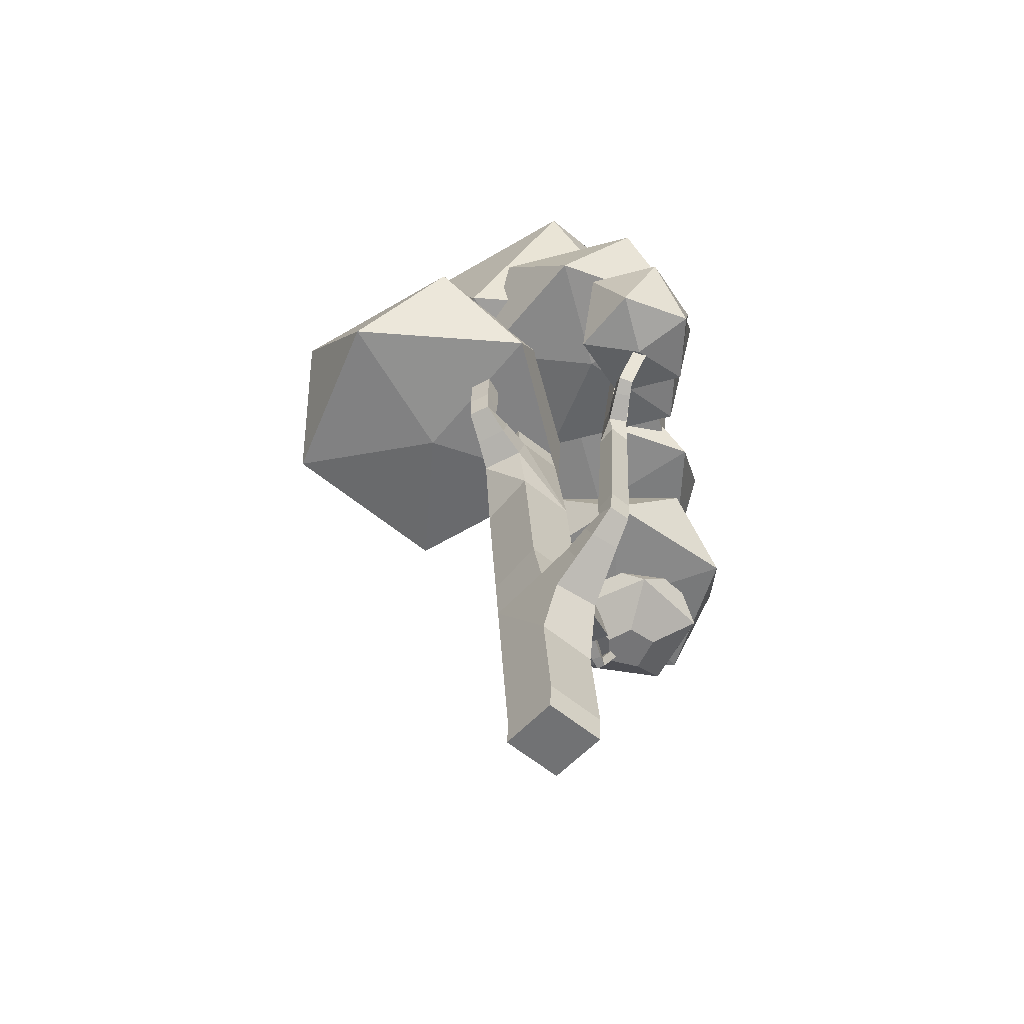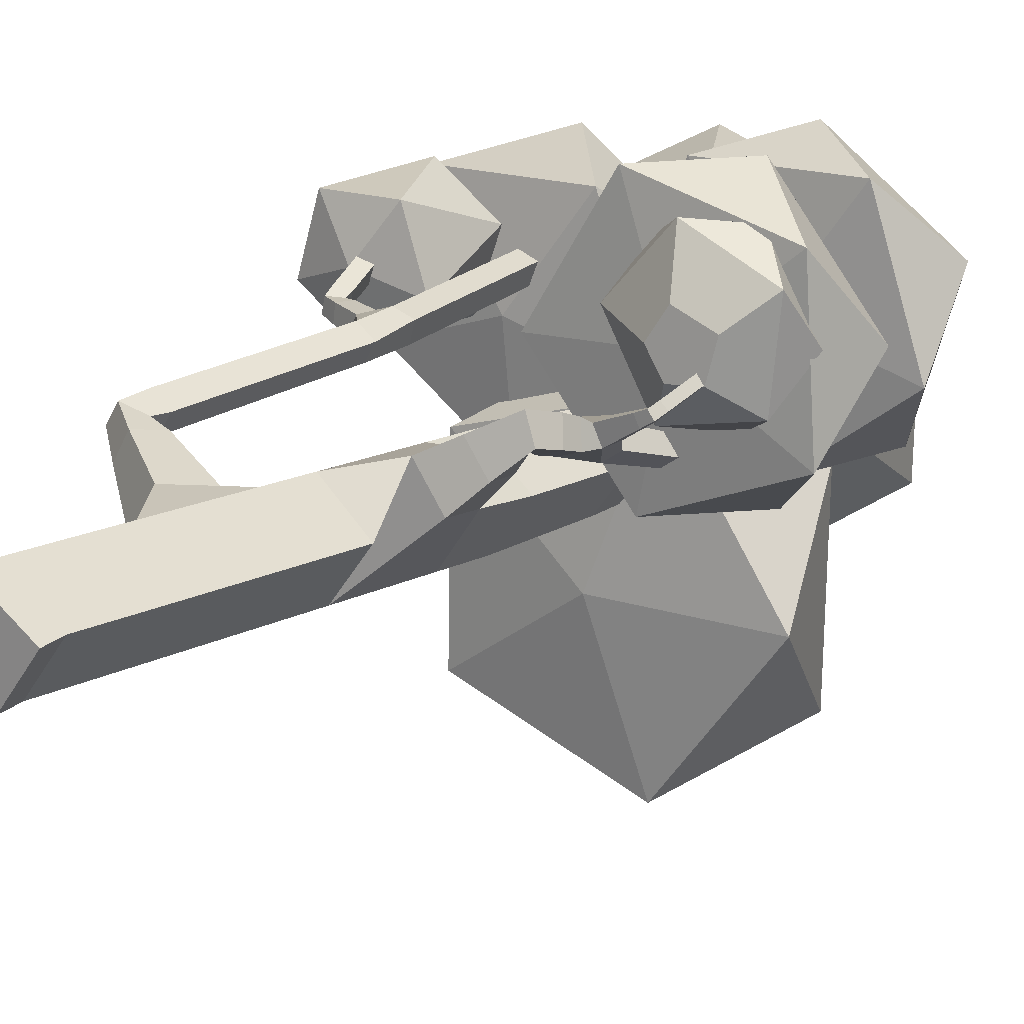
<metadata>
{"format":"obj","ext":"obj","renderer":"f3d","projection":"perspective","resolution":1024,"background":"white","views":[{"elev":-58.8,"azim":-93.5,"up":"+Y"},{"elev":18.0,"azim":36.0,"up":"+Z"}]}
</metadata>
<code>
o Icosphere.025
v -4.827 3.14 -5.717
v -3.932 3.229 -5.733
v -4.535 3.229 -4.872
v -5.541 3.229 -5.179
v -5.559 3.229 -6.23
v -4.565 3.229 -6.573
v -4.094 3.789 -5.204
v -5.088 3.789 -4.862
v -5.721 3.789 -5.702
v -5.118 3.789 -6.563
v -4.112 3.789 -6.256
v -4.485 4.037 -5.637
v -4.434 3.999 -6.064
v -4.891 4.013 -6.184
v -5.064 4.048 -5.828
v -4.838 4.056 -5.56
f 1 2 3
f 2 1 6
f 1 3 4
f 1 4 5
f 1 5 6
f 2 6 11
f 3 2 7
f 4 3 8
f 5 4 9
f 6 5 10
f 2 11 7
f 3 7 8
f 4 8 9
f 5 9 10
f 6 10 11
f 11 10 14 13
f 9 8 16 15
f 10 9 15 14
f 7 11 13 12
f 12 13 14 15 16
f 8 7 12 16
o Icosphere.024
v -5.725 2.823 -4.467
v -5.527 2.899 -4.185
v -5.931 2.899 -4.191
v -6.051 2.899 -4.578
v -5.719 2.899 -4.811
v -5.395 2.899 -4.568
v -5.73 3.385 -4.122
v -6.054 3.385 -4.365
v -5.923 3.385 -4.748
v -5.518 3.385 -4.742
v -5.399 3.385 -4.355
v -5.677 3.599 -4.34
v -5.53 3.567 -4.416
v -5.59 3.578 -4.588
v -5.741 3.609 -4.566
v -5.777 3.616 -4.436
f 17 18 19
f 18 17 22
f 17 19 20
f 17 20 21
f 17 21 22
f 18 22 27
f 19 18 23
f 20 19 24
f 21 20 25
f 22 21 26
f 18 27 23
f 19 23 24
f 20 24 25
f 21 25 26
f 22 26 27
f 27 26 30 29
f 25 24 32 31
f 26 25 31 30
f 23 27 29 28
f 28 29 30 31 32
f 24 23 28 32
o Icosphere.023
v -3.885 2.679 -4.36
v -3.48 2.65 -4.403
v -3.8 2.65 -4.759
v -4.238 2.65 -4.564
v -4.188 2.65 -4.088
v -3.719 2.65 -3.988
v -3.582 2.463 -4.633
v -4.051 2.463 -4.733
v -4.29 2.463 -4.318
v -3.97 2.463 -3.962
v -3.532 2.463 -4.156
v -3.748 2.313 -4.503
v -3.702 2.325 -4.312
v -3.902 2.32 -4.232
v -4 2.309 -4.384
v -3.913 2.306 -4.518
f 33 34 35
f 34 33 38
f 33 35 36
f 33 36 37
f 33 37 38
f 34 38 43
f 35 34 39
f 36 35 40
f 37 36 41
f 38 37 42
f 34 43 39
f 35 39 40
f 36 40 41
f 37 41 42
f 38 42 43
f 43 42 46 45
f 41 40 48 47
f 42 41 47 46
f 39 43 45 44
f 44 45 46 47 48
f 40 39 44 48
o Icosphere.022
v -4.055 2.554 -4.477
v -4.312 2.603 -3.841
v -4.739 2.603 -4.524
v -4.221 2.603 -5.142
v -3.473 2.603 -4.84
v -3.529 2.603 -4.036
v -4.636 2.917 -4.113
v -4.58 2.917 -4.918
v -3.798 2.917 -5.113
v -3.37 2.917 -4.429
v -3.889 2.917 -3.811
v -4.349 3.17 -4.322
v -4.062 3.15 -4.159
v -3.84 3.157 -4.445
v -4.04 3.177 -4.674
v -4.297 3.181 -4.594
f 49 50 51
f 50 49 54
f 49 51 52
f 49 52 53
f 49 53 54
f 50 54 59
f 51 50 55
f 52 51 56
f 53 52 57
f 54 53 58
f 50 59 55
f 51 55 56
f 52 56 57
f 53 57 58
f 54 58 59
f 59 58 62 61
f 57 56 64 63
f 58 57 63 62
f 55 59 61 60
f 60 61 62 63 64
f 56 55 60 64
o Icosphere.021
v -4.221 3.495 -4.559
v -3.826 3.544 -3.998
v -4.633 3.544 -4.01
v -4.87 3.544 -4.781
v -4.21 3.544 -5.245
v -3.565 3.544 -4.761
v -4.232 3.858 -3.873
v -4.877 3.858 -4.357
v -4.616 3.858 -5.12
v -3.809 3.858 -5.108
v -3.572 3.858 -4.337
v -4.125 3.997 -4.307
v -3.832 3.976 -4.459
v -3.952 3.984 -4.801
v -4.253 4.003 -4.758
v -4.326 4.008 -4.498
f 65 66 67
f 66 65 70
f 65 67 68
f 65 68 69
f 65 69 70
f 66 70 75
f 67 66 71
f 68 67 72
f 69 68 73
f 70 69 74
f 66 75 71
f 67 71 72
f 68 72 73
f 69 73 74
f 70 74 75
f 75 74 78 77
f 73 72 80 79
f 74 73 79 78
f 71 75 77 76
f 76 77 78 79 80
f 72 71 76 80
o Icosphere.020
v -5.364 3.339 -4.714
v -4.969 3.416 -4.153
v -5.776 3.416 -4.165
v -6.013 3.416 -4.936
v -5.354 3.416 -5.4
v -4.708 3.416 -4.916
v -5.375 3.901 -4.028
v -6.02 3.901 -4.512
v -5.759 3.901 -5.275
v -4.952 3.901 -5.263
v -4.715 3.901 -4.492
v -5.268 4.116 -4.462
v -4.975 4.083 -4.614
v -5.095 4.095 -4.956
v -5.396 4.125 -4.913
v -5.469 4.133 -4.653
f 81 82 83
f 82 81 86
f 81 83 84
f 81 84 85
f 81 85 86
f 82 86 91
f 83 82 87
f 84 83 88
f 85 84 89
f 86 85 90
f 82 91 87
f 83 87 88
f 84 88 89
f 85 89 90
f 86 90 91
f 91 90 94 93
f 89 88 96 95
f 90 89 95 94
f 87 91 93 92
f 92 93 94 95 96
f 88 87 92 96
o Icosphere.019
v -4.912 3.491 -4.984
v -4.018 3.646 -5
v -4.621 3.646 -4.139
v -5.627 3.646 -4.446
v -5.645 3.646 -5.497
v -4.651 3.646 -5.84
v -4.18 4.623 -4.471
v -5.174 4.623 -4.129
v -5.807 4.623 -4.969
v -5.203 4.623 -5.83
v -4.198 4.623 -5.523
v -4.57 5.054 -4.904
v -4.52 4.989 -5.331
v -4.977 5.013 -5.451
v -5.15 5.074 -5.095
v -4.924 5.088 -4.827
f 97 98 99
f 98 97 102
f 97 99 100
f 97 100 101
f 97 101 102
f 98 102 107
f 99 98 103
f 100 99 104
f 101 100 105
f 102 101 106
f 98 107 103
f 99 103 104
f 100 104 105
f 101 105 106
f 102 106 107
f 107 106 110 109
f 105 104 112 111
f 106 105 111 110
f 103 107 109 108
f 108 109 110 111 112
f 104 103 108 112
o Cube.005
v -4.946 0.08433 -4.747
v -5.15 0.08433 -5.018
v -4.879 0.08291 -5.222
v -4.675 0.08291 -4.951
v -4.668 3.539 -5.321
v -4.521 3.542 -5.127
v -4.714 3.569 -4.982
v -4.86 3.566 -5.175
v -5.483 1.225 -4.592
v -5.55 1.231 -4.697
v -5.46 1.295 -4.752
v -5.392 1.289 -4.648
v -5.201 3.723 -4.44
v -5.299 3.723 -4.406
v -5.333 3.735 -4.504
v -5.235 3.735 -4.538
v -4.165 1.892 -4.697
v -4.221 1.909 -4.568
v -4.312 2.004 -4.62
v -4.256 1.987 -4.75
v -4.098 2.635 -4.944
v -4.021 2.635 -4.891
v -4.071 2.668 -4.818
v -4.148 2.668 -4.872
v -5.281 2.832 -5.379
v -5.216 2.834 -5.484
v -5.13 2.904 -5.43
v -5.196 2.903 -5.325
v -5.282 3.99 -5.345
v -5.217 3.993 -5.451
v -5.112 3.99 -5.386
v -5.177 3.987 -5.281
v -3.822 2.112 -4.592
v -3.85 2.111 -4.552
v -3.867 2.156 -4.563
v -3.839 2.157 -4.603
v -3.724 2.403 -4.459
v -3.756 2.397 -4.422
v -3.79 2.42 -4.449
v -3.758 2.426 -4.486
v -5.643 2.57 -4.516
v -5.666 2.578 -4.593
v -5.608 2.634 -4.604
v -5.585 2.626 -4.527
v -5.726 2.99 -4.364
v -5.755 3.011 -4.437
v -5.682 3.033 -4.46
v -5.652 3.013 -4.388
v -4.593 4.252 -5.4
v -4.446 4.258 -5.206
v -4.638 4.294 -5.062
v -4.785 4.288 -5.255
v -4.937 -0.07022 -4.753
v -5.141 -0.07022 -5.024
v -4.871 -0.04605 -5.228
v -4.667 -0.04605 -4.957
v -4.695 3.012 -5.337
v -4.514 3.012 -5.096
v -4.754 3.036 -4.915
v -4.936 3.036 -5.156
v -4.681 3.288 -5.329
v -4.518 3.288 -5.112
v -4.734 3.31 -4.949
v -4.897 3.31 -5.166
v -4.927 0.3863 -4.761
v -5.131 0.3863 -5.032
v -4.861 0.3593 -5.236
v -4.657 0.3593 -4.965
v -4.908 0.6755 -4.775
v -5.112 0.6755 -5.046
v -4.842 0.6485 -5.249
v -4.638 0.6485 -4.978
v -4.806 1.227 -5.277
v -4.601 1.227 -5.006
v -4.871 1.254 -4.803
v -5.095 1.221 -5.049
v -4.787 1.516 -5.291
v -4.583 1.516 -5.02
v -4.853 1.543 -4.817
v -5.057 1.543 -5.088
v -4.75 2.094 -5.319
v -4.517 2.047 -5.021
v -4.816 2.121 -4.844
v -5.02 2.121 -5.115
v -4.732 2.384 -5.333
v -4.528 2.384 -5.062
v -4.798 2.411 -4.858
v -5.002 2.411 -5.129
v -5.075 0.9536 -4.752
v -5.203 0.9536 -4.974
v -4.987 1.188 -4.804
v -5.224 1.049 -4.696
v -5.326 1.049 -4.874
v -5.255 1.238 -4.915
v -5.153 1.238 -4.737
v -5.349 1.13 -4.649
v -5.43 1.13 -4.79
v -5.374 1.28 -4.822
v -5.293 1.28 -4.681
v -5.236 2.607 -4.556
v -5.343 2.607 -4.518
v -5.39 2.6 -4.634
v -5.273 2.62 -4.662
v -5.233 2.715 -4.545
v -5.339 2.715 -4.508
v -5.376 2.727 -4.613
v -5.269 2.727 -4.65
v -5.229 2.82 -4.534
v -5.335 2.82 -4.497
v -5.371 2.832 -4.602
v -5.266 2.832 -4.638
v -5.226 2.923 -4.523
v -5.331 2.923 -4.487
v -5.367 2.936 -4.591
v -5.262 2.936 -4.627
v -5.223 3.026 -4.512
v -5.327 3.026 -4.476
v -5.363 3.038 -4.579
v -5.259 3.038 -4.616
v -5.22 3.127 -4.502
v -5.323 3.127 -4.466
v -5.358 3.139 -4.568
v -5.255 3.139 -4.604
v -5.216 3.228 -4.492
v -5.319 3.228 -4.456
v -5.354 3.24 -4.558
v -5.252 3.24 -4.593
v -5.213 3.328 -4.481
v -5.315 3.328 -4.446
v -5.35 3.34 -4.547
v -5.248 3.34 -4.582
v -5.21 3.428 -4.471
v -5.311 3.428 -4.436
v -5.346 3.439 -4.536
v -5.245 3.439 -4.571
v -5.207 3.527 -4.461
v -5.307 3.527 -4.426
v -5.341 3.538 -4.525
v -5.242 3.538 -4.56
v -5.204 3.625 -4.451
v -5.303 3.625 -4.416
v -5.337 3.637 -4.515
v -5.238 3.637 -4.549
v -4.452 1.756 -4.967
v -4.598 1.756 -4.766
v -4.635 2 -4.793
v -4.309 1.821 -4.828
v -4.421 1.821 -4.673
v -4.449 2.01 -4.694
v -4.337 2.01 -4.849
v -4.173 2.303 -4.852
v -4.08 2.303 -4.788
v -4.14 2.343 -4.702
v -4.232 2.343 -4.766
v -4.153 2.391 -4.877
v -4.064 2.391 -4.816
v -4.121 2.43 -4.733
v -4.21 2.43 -4.794
v -4.134 2.475 -4.9
v -4.049 2.475 -4.841
v -4.104 2.512 -4.762
v -4.189 2.512 -4.821
v -4.116 2.556 -4.922
v -4.035 2.556 -4.866
v -4.087 2.591 -4.791
v -4.168 2.591 -4.847
v -5.059 2.66 -5.17
v -4.931 2.66 -5.369
v -4.868 2.885 -5.329
v -4.996 2.885 -5.129
v -5.166 2.741 -5.275
v -5.071 2.741 -5.422
v -5.024 2.908 -5.392
v -5.119 2.908 -5.245
v -5.29 2.981 -5.381
v -5.225 2.984 -5.486
v -5.12 2.981 -5.421
v -5.185 2.977 -5.316
v -5.289 3.093 -5.377
v -5.224 3.096 -5.482
v -5.119 3.093 -5.417
v -5.184 3.09 -5.312
v -5.288 3.205 -5.373
v -5.223 3.208 -5.478
v -5.118 3.205 -5.413
v -5.183 3.202 -5.308
v -5.287 3.317 -5.369
v -5.222 3.32 -5.474
v -5.117 3.317 -5.409
v -5.182 3.314 -5.304
v -5.286 3.429 -5.365
v -5.222 3.432 -5.47
v -5.116 3.429 -5.405
v -5.181 3.426 -5.3
v -5.286 3.541 -5.361
v -5.221 3.545 -5.466
v -5.116 3.542 -5.401
v -5.18 3.538 -5.296
v -5.285 3.654 -5.357
v -5.22 3.657 -5.462
v -5.115 3.654 -5.397
v -5.18 3.651 -5.292
v -5.284 3.766 -5.353
v -5.219 3.769 -5.458
v -5.114 3.766 -5.394
v -5.179 3.763 -5.288
v -5.283 3.878 -5.349
v -5.218 3.881 -5.454
v -5.113 3.878 -5.39
v -5.178 3.875 -5.285
v -4.135 2.018 -4.728
v -4.172 2.064 -4.608
v -4.298 2.078 -4.653
v -4.26 2.032 -4.772
v -4.121 2.109 -4.754
v -4.156 2.152 -4.641
v -4.273 2.165 -4.683
v -4.238 2.121 -4.795
v -4.06 2.147 -4.739
v -4.103 2.147 -4.653
v -4.083 2.24 -4.644
v -4.04 2.24 -4.729
v -3.994 2.136 -4.698
v -4.031 2.136 -4.625
v -4.014 2.216 -4.617
v -3.977 2.216 -4.69
v -3.937 2.127 -4.663
v -3.969 2.127 -4.6
v -3.954 2.195 -4.593
v -3.923 2.195 -4.656
v -3.886 2.118 -4.631
v -3.912 2.118 -4.578
v -3.9 2.176 -4.572
v -3.874 2.176 -4.625
v -3.799 2.165 -4.564
v -3.831 2.159 -4.528
v -3.865 2.182 -4.555
v -3.833 2.188 -4.591
v -3.786 2.205 -4.547
v -3.819 2.199 -4.51
v -3.853 2.222 -4.537
v -3.82 2.228 -4.574
v -3.774 2.245 -4.529
v -3.806 2.239 -4.493
v -3.84 2.261 -4.52
v -3.808 2.267 -4.556
v -3.761 2.284 -4.512
v -3.794 2.278 -4.475
v -3.828 2.301 -4.502
v -3.795 2.307 -4.538
v -3.749 2.324 -4.494
v -3.781 2.318 -4.458
v -3.815 2.341 -4.485
v -3.783 2.346 -4.521
v -3.736 2.363 -4.476
v -3.769 2.357 -4.44
v -3.803 2.38 -4.467
v -3.77 2.386 -4.503
v -5.472 1.381 -4.58
v -5.54 1.396 -4.681
v -5.439 1.387 -4.751
v -5.37 1.372 -4.649
v -5.456 1.499 -4.574
v -5.524 1.513 -4.674
v -5.424 1.504 -4.744
v -5.356 1.49 -4.643
v -5.442 1.614 -4.568
v -5.509 1.628 -4.668
v -5.409 1.619 -4.737
v -5.342 1.605 -4.637
v -5.427 1.727 -4.562
v -5.494 1.741 -4.661
v -5.395 1.732 -4.729
v -5.328 1.718 -4.63
v -5.412 1.839 -4.556
v -5.479 1.853 -4.655
v -5.381 1.844 -4.723
v -5.314 1.83 -4.624
v -5.398 1.95 -4.551
v -5.464 1.964 -4.648
v -5.367 1.955 -4.716
v -5.301 1.941 -4.618
v -5.384 2.061 -4.545
v -5.449 2.074 -4.642
v -5.353 2.066 -4.709
v -5.287 2.052 -4.612
v -5.37 2.17 -4.54
v -5.435 2.184 -4.636
v -5.339 2.176 -4.702
v -5.274 2.162 -4.606
v -5.356 2.28 -4.534
v -5.42 2.293 -4.63
v -5.325 2.285 -4.695
v -5.26 2.271 -4.6
v -5.342 2.388 -4.529
v -5.406 2.402 -4.623
v -5.311 2.393 -4.688
v -5.247 2.38 -4.594
v -5.417 2.481 -4.536
v -5.431 2.481 -4.639
v -5.385 2.58 -4.54
v -5.494 2.51 -4.529
v -5.507 2.51 -4.624
v -5.477 2.601 -4.628
v -5.465 2.601 -4.533
v -5.565 2.538 -4.524
v -5.577 2.538 -4.611
v -5.55 2.621 -4.615
v -5.538 2.621 -4.527
v -5.661 2.649 -4.487
v -5.69 2.669 -4.56
v -5.616 2.692 -4.583
v -5.587 2.671 -4.511
v -5.674 2.717 -4.463
v -5.703 2.737 -4.535
v -5.629 2.76 -4.559
v -5.6 2.74 -4.486
v -5.687 2.785 -4.438
v -5.716 2.806 -4.51
v -5.642 2.828 -4.534
v -5.613 2.808 -4.462
v -5.7 2.854 -4.413
v -5.729 2.874 -4.486
v -5.655 2.897 -4.509
v -5.626 2.876 -4.437
v -5.713 2.922 -4.389
v -5.742 2.942 -4.461
v -5.669 2.965 -4.485
v -5.639 2.945 -4.412
v -4.643 3.772 -5.347
v -4.497 3.778 -5.153
v -4.688 3.815 -5.009
v -4.835 3.809 -5.202
v -4.618 4.012 -5.373
v -4.471 4.018 -5.18
v -4.663 4.054 -5.035
v -4.81 4.048 -5.229
v -5.059 2.66 -5.17
v -4.931 2.66 -5.369
v -4.868 2.885 -5.329
v -4.996 2.885 -5.129
f 123 124 211 210
f 195 191 257
f 122 123 210 209
f 121 122 209 208
f 183 182 185
f 182 202 185
f 202 188 185
f 203 187 188
f 258 195 257
f 211 208 204 207
f 210 211 207 206
f 181 186 187
f 181 184 186
f 209 210 206 205
f 208 209 205 204
f 207 204 201 203
f 206 207 203 188
f 191 190 257
f 205 206 188 202
f 204 205 202 201
f 200 197 193 196
f 199 200 196 195
f 198 199 195 194
f 197 198 194 193
f 192 189 185 188
f 194 195 258
f 191 192 188 187
f 190 191 187 186
f 193 192 196
f 193 189 192
f 189 190 186 185
f 282 279 199
f 279 200 199
f 200 280 197
f 184 181 177 180
f 183 184 180 179
f 182 183 179 178
f 281 172 169
f 181 182 178 177
f 180 177 113 116
f 172 279 282
f 280 200 279
f 136 135 134 133
f 172 281 280
f 413 213 214
f 179 180 116 115
f 178 179 115 114
f 177 178 114 113
f 120 117 173 176
f 119 120 176 175
f 118 119 175 174
f 172 282 199 171
f 117 118 174 173
f 176 173 169 172
f 175 176 172 171
f 174 175 171 170
f 173 174 170 169
f 189 193 194 256
f 165 166 167 168
f 164 163 162 161
f 160 159 158 157
f 196 192 191 195
f 152 151 150 149
f 144 143 142 141
f 172 453 450 279
f 279 450 451 280
f 186 184 183 185
f 169 170 198 197
f 408 412 409
f 170 171 199 198
f 128 127 126 125
f 181 201 202 182
f 280 281 169 197
f 201 181 187 203
f 189 256 257 190
f 410 409 215 212
f 407 410 212 213
f 266 329 333 265
f 409 412 214 215
f 263 330 329 266
f 263 331 327 330
f 263 264 334 331
f 264 265 333 334
f 408 407 411 412
f 411 407 213 413
f 328 332 333 329
f 327 331 332 328
f 124 121 208 211
f 216 217 213 212
f 217 218 214 213
f 218 219 215 214
f 219 216 212 215
f 220 221 217 216
f 221 222 218 217
f 222 223 219 218
f 223 220 216 219
f 224 225 221 220
f 225 226 222 221
f 226 227 223 222
f 227 224 220 223
f 228 229 225 224
f 229 230 226 225
f 230 231 227 226
f 231 228 224 227
f 232 233 229 228
f 233 234 230 229
f 234 235 231 230
f 235 232 228 231
f 236 237 233 232
f 237 238 234 233
f 238 239 235 234
f 239 236 232 235
f 240 241 237 236
f 241 242 238 237
f 242 243 239 238
f 243 240 236 239
f 244 245 241 240
f 245 246 242 241
f 246 247 243 242
f 247 244 240 243
f 248 249 245 244
f 249 250 246 245
f 250 251 247 246
f 251 248 244 247
f 252 253 249 248
f 253 254 250 249
f 254 255 251 250
f 255 252 248 251
f 125 126 253 252
f 126 127 254 253
f 127 128 255 254
f 128 125 252 255
f 259 260 257 256
f 260 261 258 257
f 261 262 194 258
f 262 259 256 194
f 129 130 260 259
f 130 131 261 260
f 131 132 262 261
f 132 129 259 262
f 267 268 264 263
f 268 269 265 264
f 269 270 266 265
f 270 267 263 266
f 271 272 268 267
f 272 273 269 268
f 273 274 270 269
f 274 271 267 270
f 275 276 272 271
f 276 277 273 272
f 277 278 274 273
f 278 275 271 274
f 133 134 276 275
f 134 135 277 276
f 135 136 278 277
f 136 133 275 278
f 283 284 451 450
f 286 283 450 453
f 137 138 284 283
f 138 139 285 284
f 139 140 286 285
f 140 137 283 286
f 287 288 138 137
f 288 289 139 138
f 289 290 140 139
f 290 287 137 140
f 291 292 288 287
f 292 293 289 288
f 293 294 290 289
f 294 291 287 290
f 295 296 292 291
f 296 297 293 292
f 297 298 294 293
f 298 295 291 294
f 299 300 296 295
f 300 301 297 296
f 301 302 298 297
f 302 299 295 298
f 303 304 300 299
f 304 305 301 300
f 305 306 302 301
f 306 303 299 302
f 307 308 304 303
f 308 309 305 304
f 309 310 306 305
f 310 307 303 306
f 311 312 308 307
f 312 313 309 308
f 313 314 310 309
f 314 311 307 310
f 315 316 312 311
f 316 317 313 312
f 317 318 314 313
f 318 315 311 314
f 319 320 316 315
f 320 321 317 316
f 321 322 318 317
f 322 319 315 318
f 141 142 320 319
f 142 143 321 320
f 143 144 322 321
f 144 141 319 322
f 323 324 130 129
f 324 325 131 130
f 325 326 132 131
f 326 323 129 132
f 327 328 324 323
f 328 329 325 324
f 329 330 326 325
f 330 327 323 326
f 335 336 332 331
f 336 337 333 332
f 337 338 334 333
f 338 335 331 334
f 339 340 336 335
f 340 341 337 336
f 341 342 338 337
f 342 339 335 338
f 343 344 340 339
f 344 345 341 340
f 345 346 342 341
f 346 343 339 342
f 145 146 344 343
f 146 147 345 344
f 147 148 346 345
f 148 145 343 346
f 347 348 146 145
f 348 349 147 146
f 349 350 148 147
f 350 347 145 148
f 351 352 348 347
f 352 353 349 348
f 353 354 350 349
f 354 351 347 350
f 355 356 352 351
f 356 357 353 352
f 357 358 354 353
f 358 355 351 354
f 359 360 356 355
f 360 361 357 356
f 361 362 358 357
f 362 359 355 358
f 363 364 360 359
f 364 365 361 360
f 365 366 362 361
f 366 363 359 362
f 367 368 364 363
f 368 369 365 364
f 369 370 366 365
f 370 367 363 366
f 149 150 368 367
f 150 151 369 368
f 151 152 370 369
f 152 149 367 370
f 371 372 122 121
f 372 373 123 122
f 373 374 124 123
f 374 371 121 124
f 375 376 372 371
f 376 377 373 372
f 377 378 374 373
f 378 375 371 374
f 379 380 376 375
f 380 381 377 376
f 381 382 378 377
f 382 379 375 378
f 383 384 380 379
f 384 385 381 380
f 385 386 382 381
f 386 383 379 382
f 387 388 384 383
f 388 389 385 384
f 389 390 386 385
f 390 387 383 386
f 391 392 388 387
f 392 393 389 388
f 393 394 390 389
f 394 391 387 390
f 395 396 392 391
f 396 397 393 392
f 397 398 394 393
f 398 395 391 394
f 399 400 396 395
f 400 401 397 396
f 401 402 398 397
f 402 399 395 398
f 403 404 400 399
f 404 405 401 400
f 405 406 402 401
f 406 403 399 402
f 407 408 404 403
f 408 409 405 404
f 409 410 406 405
f 410 407 403 406
f 414 415 412 411
f 415 416 214 412
f 416 417 413 214
f 417 414 411 413
f 418 419 415 414
f 419 420 416 415
f 420 421 417 416
f 421 418 414 417
f 153 154 419 418
f 154 155 420 419
f 155 156 421 420
f 156 153 418 421
f 422 423 154 153
f 423 424 155 154
f 424 425 156 155
f 425 422 153 156
f 426 427 423 422
f 427 428 424 423
f 428 429 425 424
f 429 426 422 425
f 430 431 427 426
f 431 432 428 427
f 432 433 429 428
f 433 430 426 429
f 434 435 431 430
f 435 436 432 431
f 436 437 433 432
f 437 434 430 433
f 438 439 435 434
f 439 440 436 435
f 440 441 437 436
f 441 438 434 437
f 157 158 439 438
f 158 159 440 439
f 159 160 441 440
f 160 157 438 441
f 442 443 118 117
f 443 444 119 118
f 444 445 120 119
f 445 442 117 120
f 446 447 443 442
f 447 448 444 443
f 448 449 445 444
f 449 446 442 445
f 161 162 447 446
f 162 163 448 447
f 163 164 449 448
f 164 161 446 449
f 113 114 166 165
f 114 115 167 166
f 115 116 168 167
f 116 113 165 168
l 285 452

</code>
